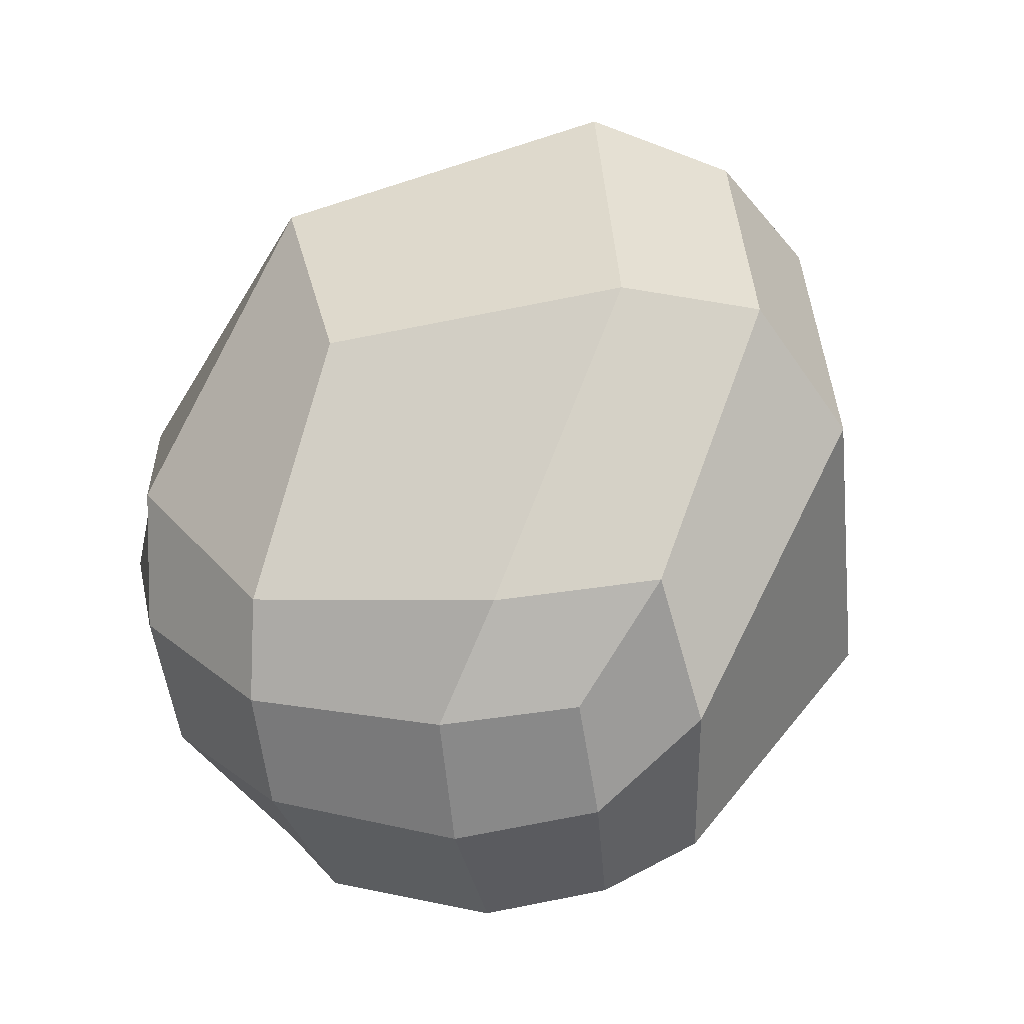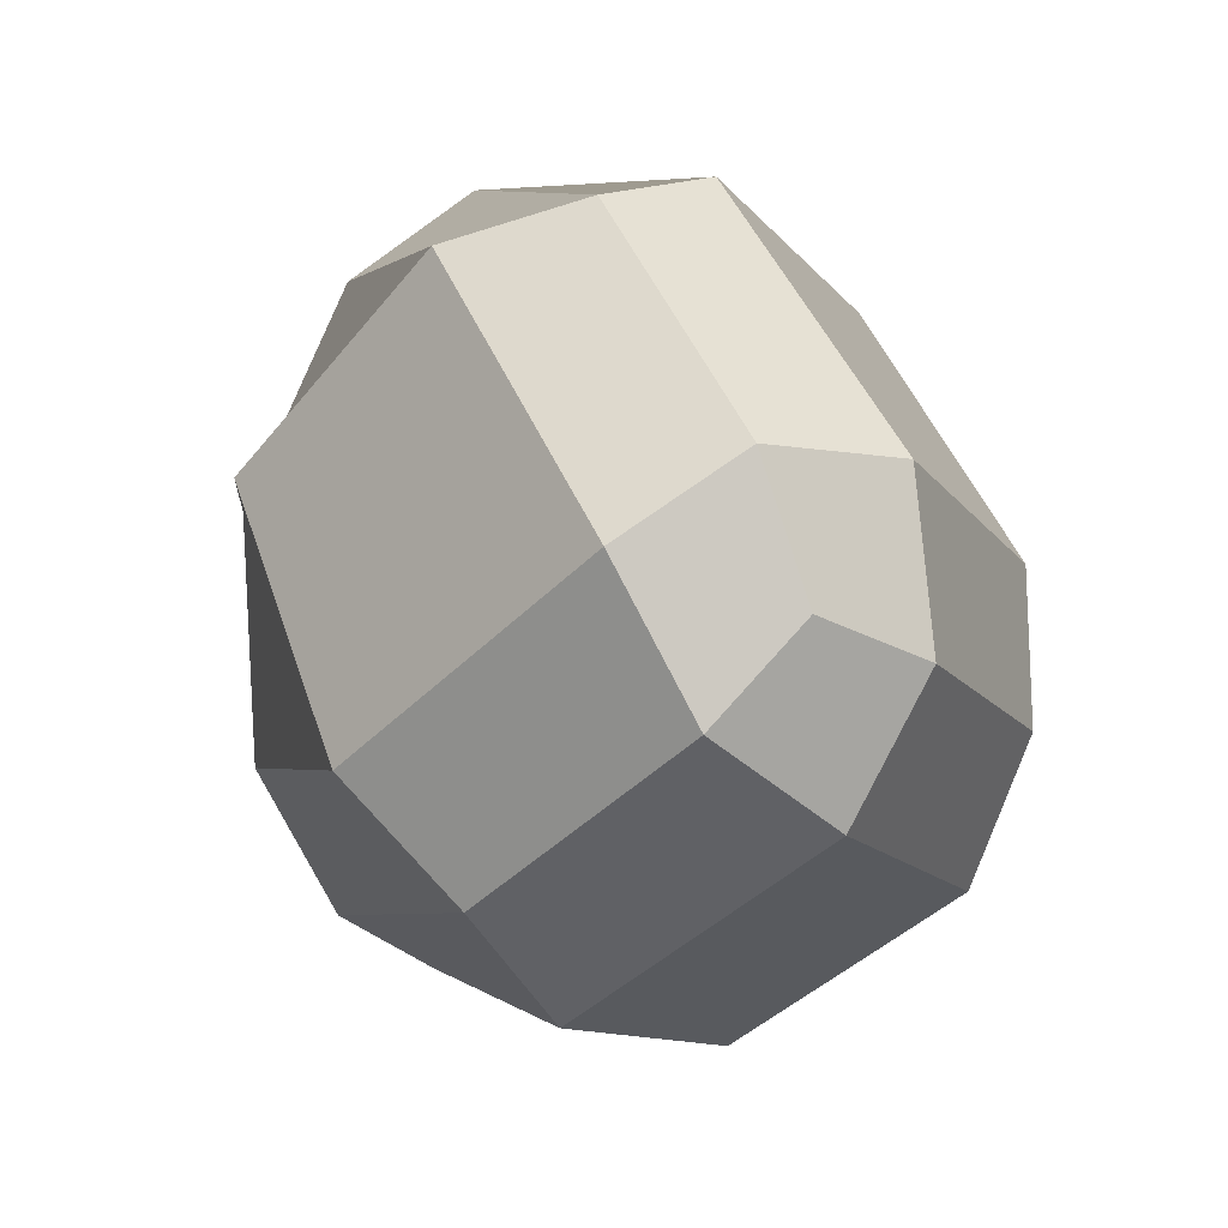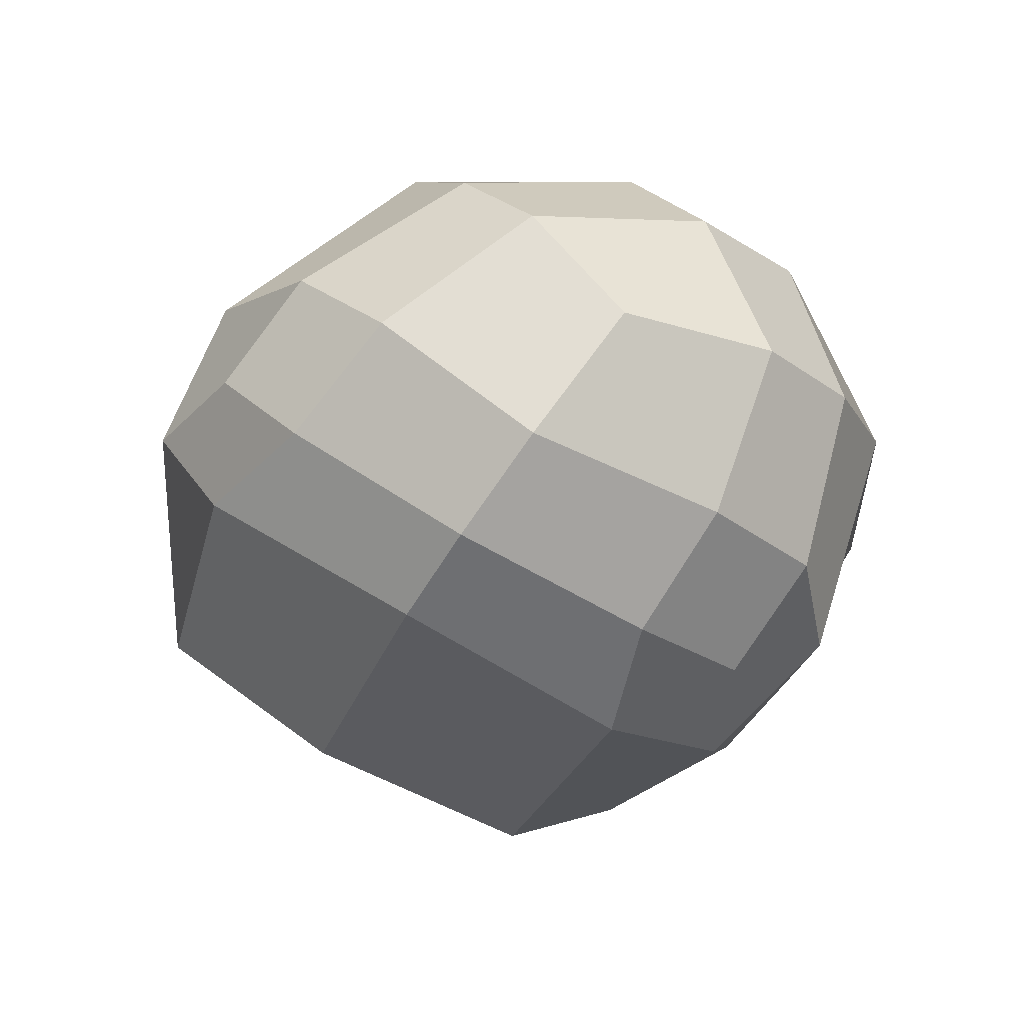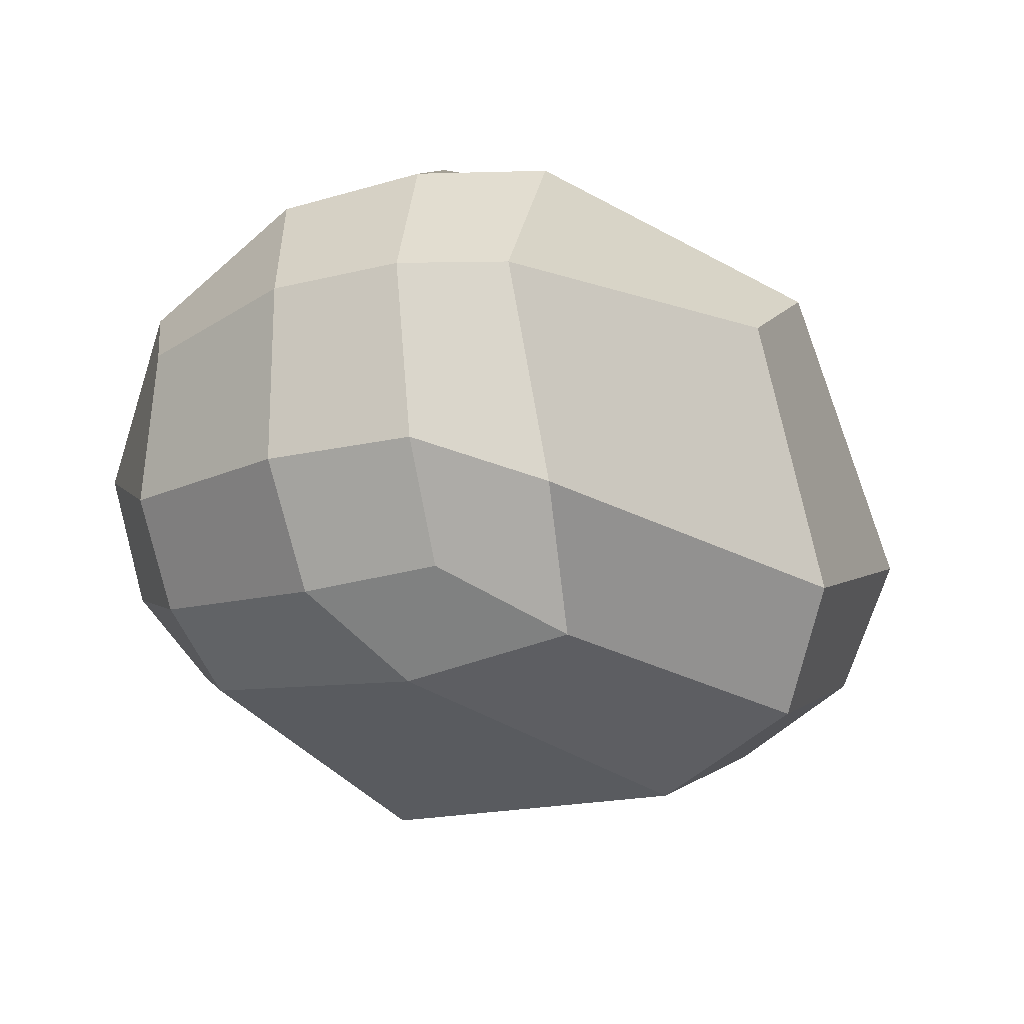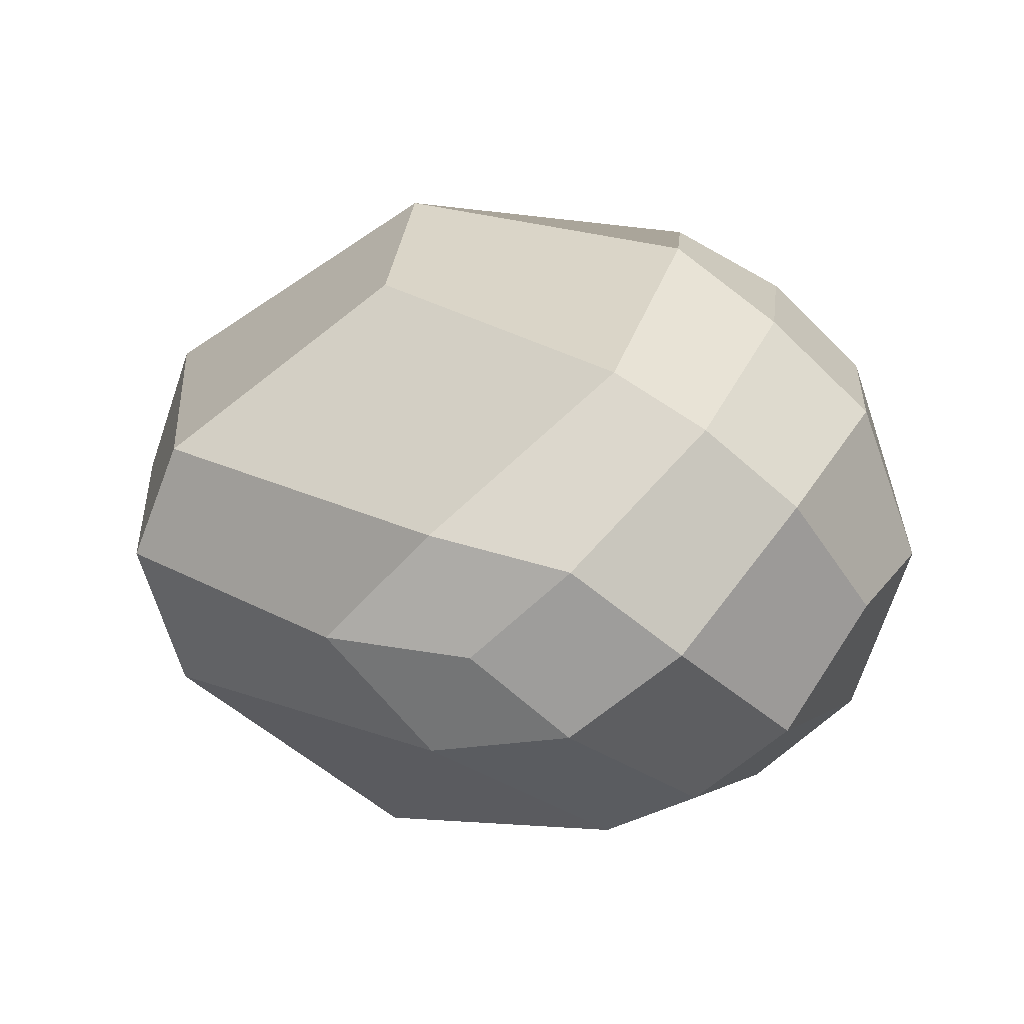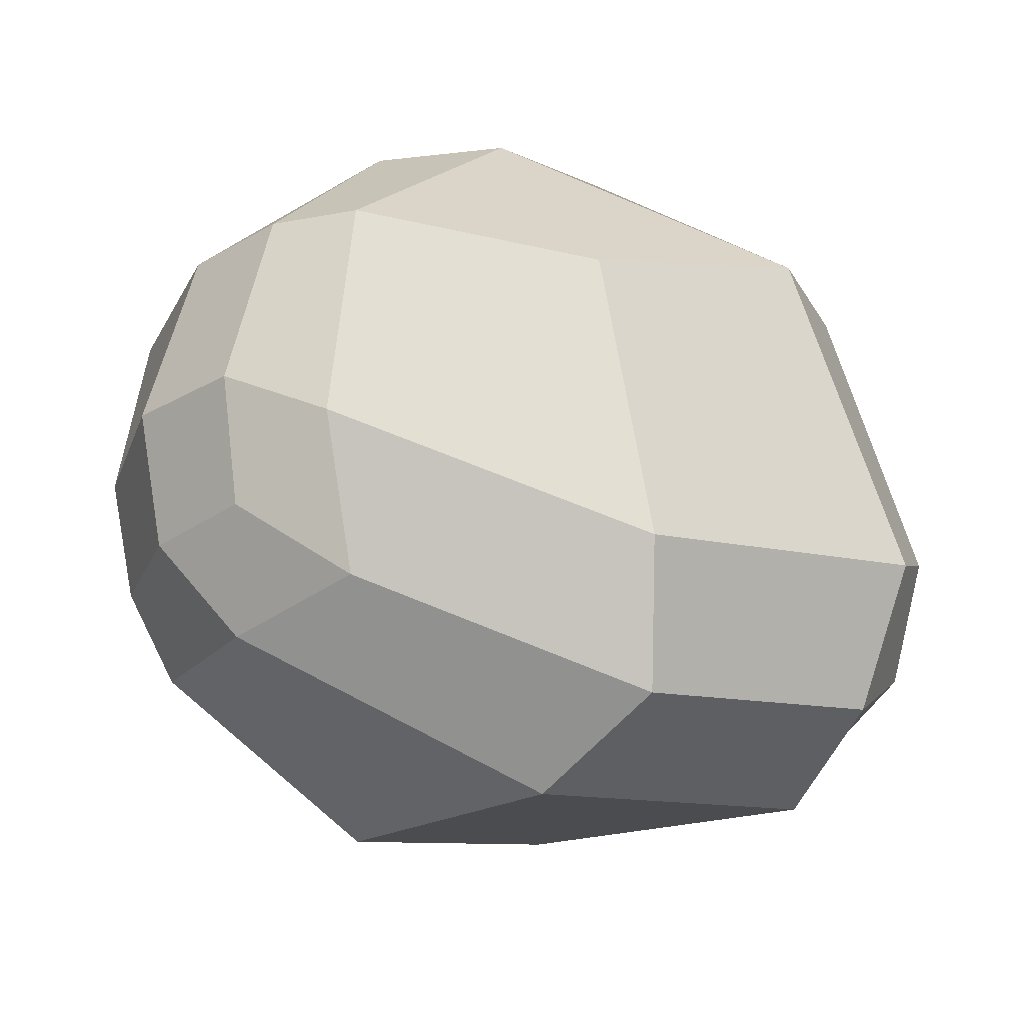
<metadata>
{"format":"obj","ext":"obj","renderer":"f3d","projection":"perspective","resolution":1024,"background":"white","views":[{"elev":73.3,"azim":152.4,"up":"+Y"},{"elev":40.6,"azim":-114.0,"up":"+Z"},{"elev":-25.4,"azim":114.3,"up":"+Y"},{"elev":-35.5,"azim":-179.3,"up":"+Y"},{"elev":19.6,"azim":76.2,"up":"+Y"},{"elev":74.5,"azim":-117.2,"up":"+Y"}]}
</metadata>
<code>
g default
v -41.46 41.18 32.37
v 45.5 41.18 15.53
v 8.347 71.03 -32.05
v 8.347 11.33 -32.05
v 4.037 41.18 47.91
v 40.7 63.75 -12.48
v -33.11 71.03 0.3274
v 14.3 75.65 18.31
v 40.7 18.61 -12.48
v 12.62 41.18 -48.45
v 41.46 41.18 -32.37
v -33.11 11.33 0.3274
v -28.6 41.18 -36.63
v 14.3 6.71 18.31
v -43.86 52.46 24.6
v -29.82 41.18 42.58
v 9.079 55.88 43.19
v -18.36 77.93 8.051
v -31.16 56.13 37.11
v 35.92 41.18 29.85
v 47.62 51 4.784
v 35.37 69.52 -3.384
v 40.8 54.1 18.96
v 23.19 70.63 -26.5
v -6.206 75.03 -24.1
v 11.86 77.35 -18.1
v 47.62 31.37 4.784
v 43.73 27.48 -22.43
v 43.73 54.88 -22.43
v 50.35 41.18 -7.199
v 23.19 11.73 -26.5
v 10.98 21.55 -42.15
v 26.68 41.18 -44.26
v 26.98 22.4 -37.12
v 10.98 60.81 -42.15
v 26.98 59.96 -37.12
v -43.86 29.9 24.6
v -36.65 63.23 -15.38
v -36.65 19.13 -15.38
v -49.76 41.18 13.29
v 0.1036 41.18 -48.54
v -4.216 64.43 -38.69
v -6.206 7.332 -24.1
v -4.216 17.93 -38.69
v -18.36 4.435 8.051
v 9.079 26.48 43.19
v -31.16 26.24 37.11
v 35.37 12.85 -3.384
v 11.86 5.009 -18.1
v 40.8 28.26 18.96
g rock5 rocks
f 18 7 15 19
f 15 1 16 19
f 16 5 17 19
f 17 8 18 19
f 17 5 20 23
f 20 2 21 23
f 21 6 22 23
f 22 8 17 23
f 22 6 24 26
f 24 3 25 26
f 25 7 18 26
f 18 8 22 26
f 29 6 21 30
f 21 2 27 30
f 27 9 28 30
f 28 11 29 30
f 28 9 31 34
f 31 4 32 34
f 32 10 33 34
f 33 11 28 34
f 33 10 35 36
f 35 3 24 36
f 24 6 29 36
f 29 11 33 36
f 39 12 37 40
f 37 1 15 40
f 15 7 38 40
f 38 13 39 40
f 38 7 25 42
f 25 3 35 42
f 35 10 41 42
f 41 13 38 42
f 41 10 32 44
f 32 4 43 44
f 43 12 39 44
f 39 13 41 44
f 46 5 16 47
f 16 1 37 47
f 37 12 45 47
f 45 14 46 47
f 45 12 43 49
f 43 4 31 49
f 31 9 48 49
f 48 14 45 49
f 48 9 27 50
f 27 2 20 50
f 20 5 46 50
f 46 14 48 50

</code>
